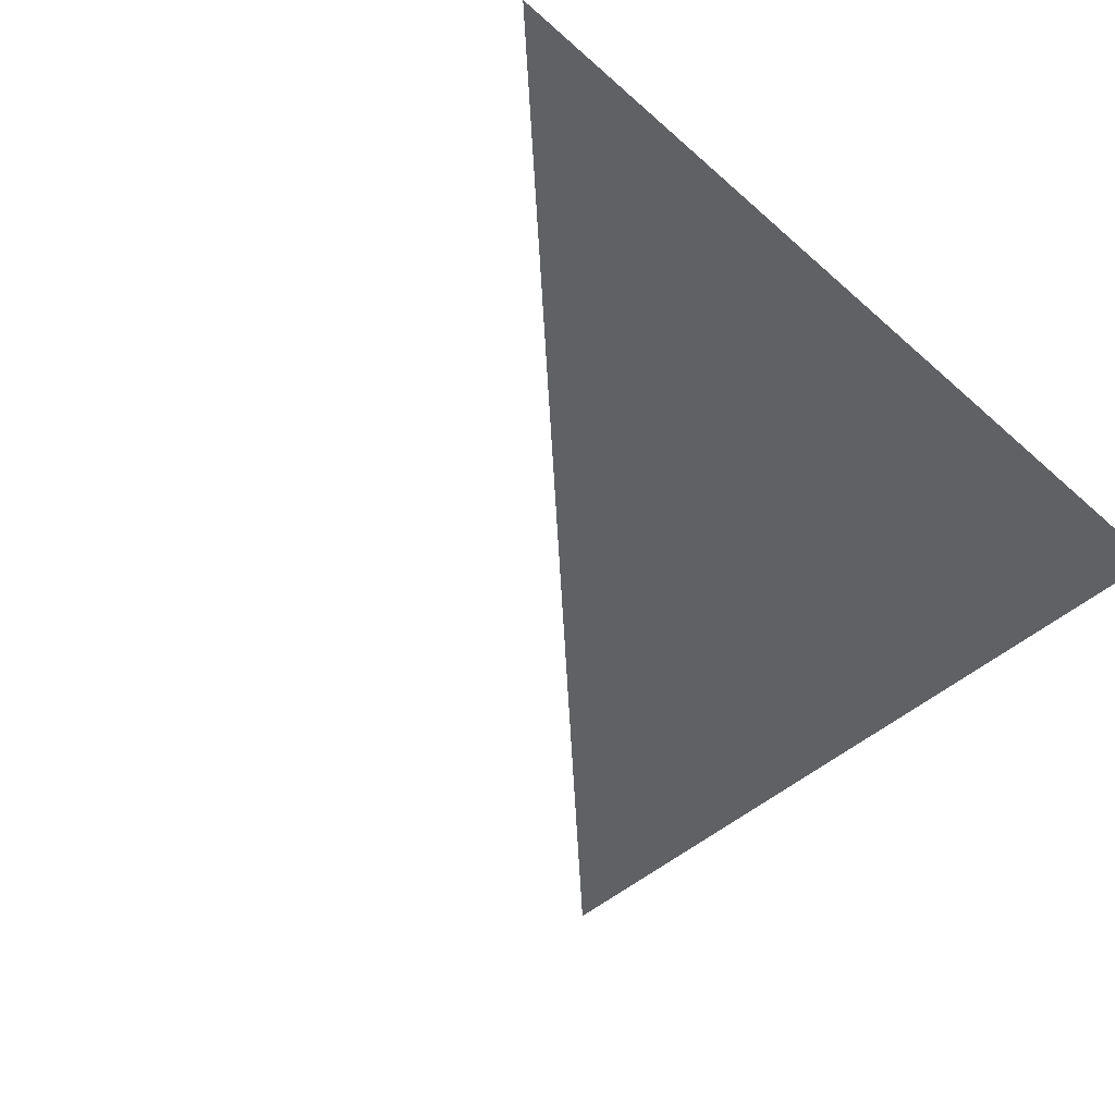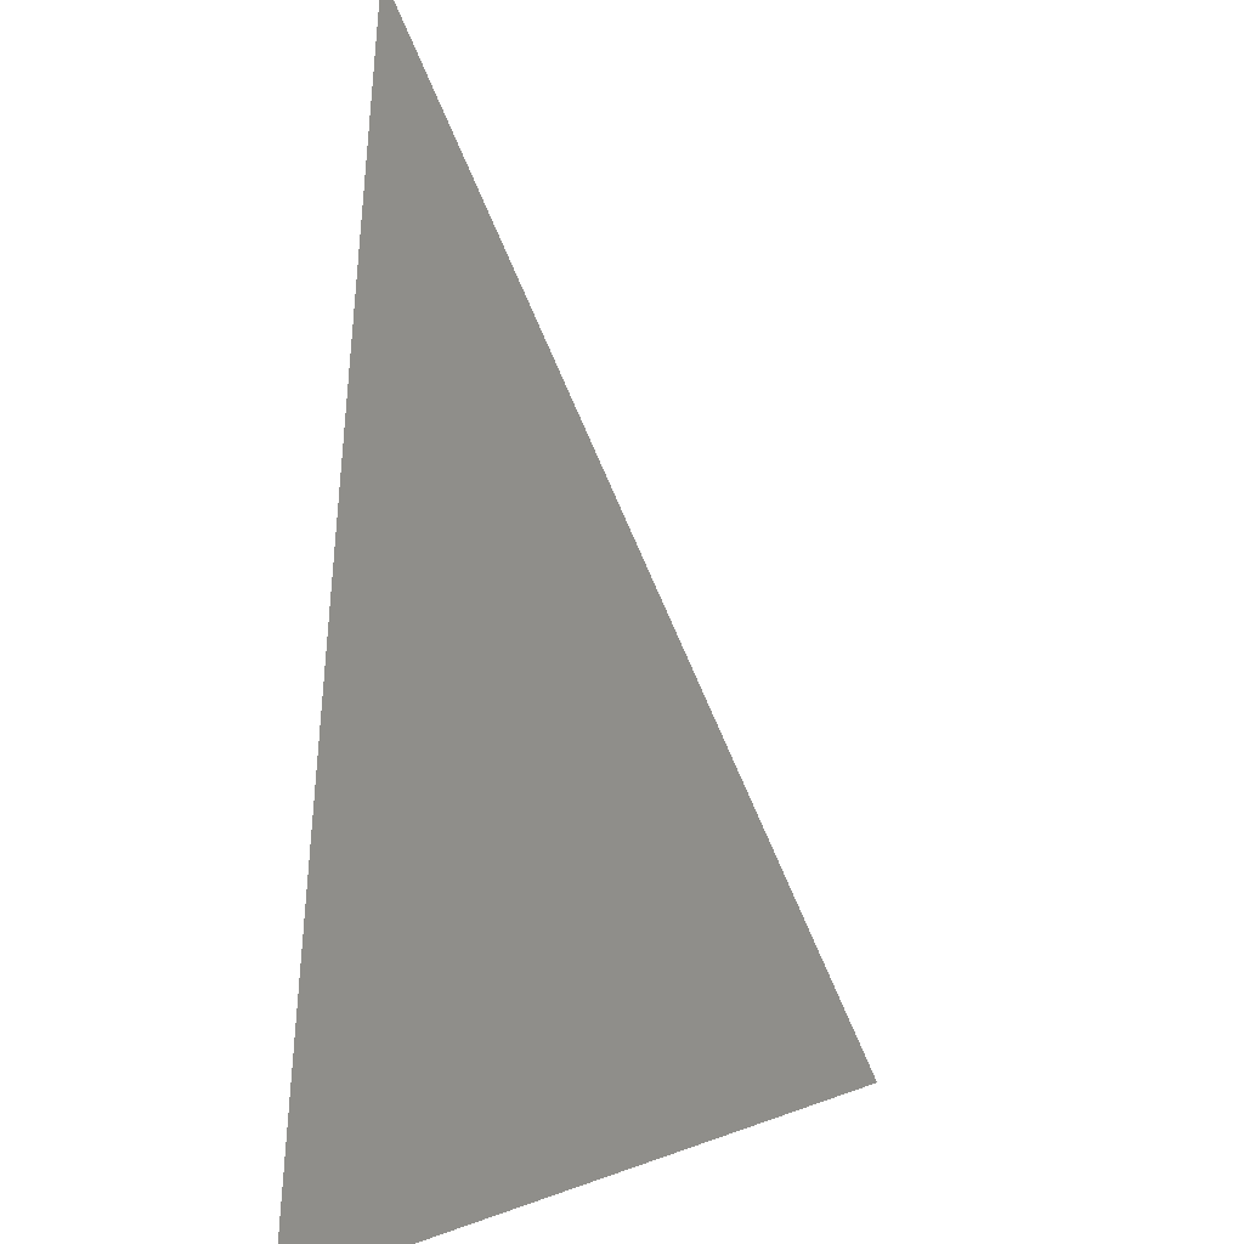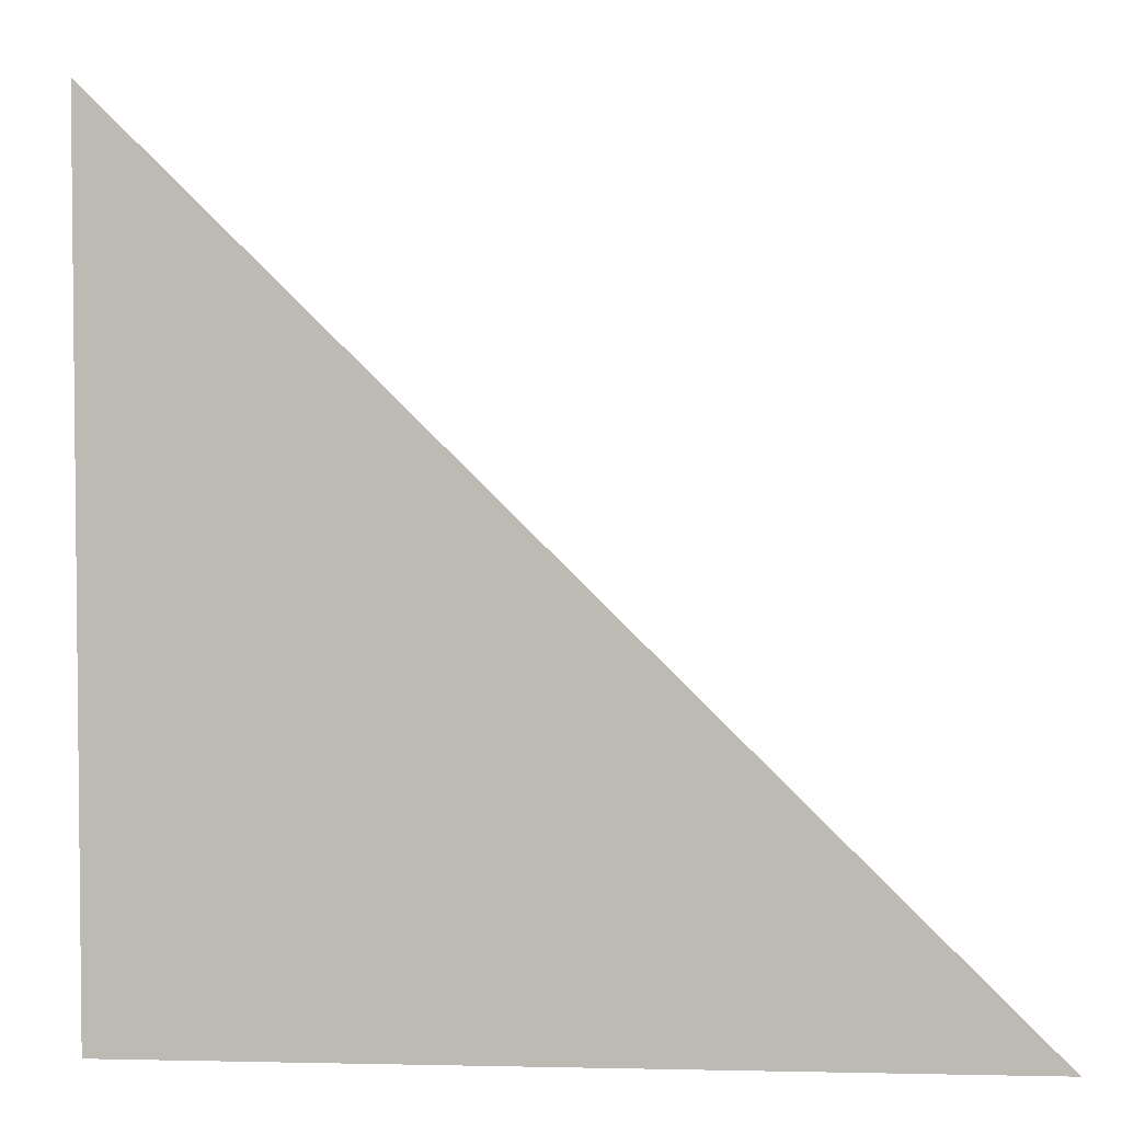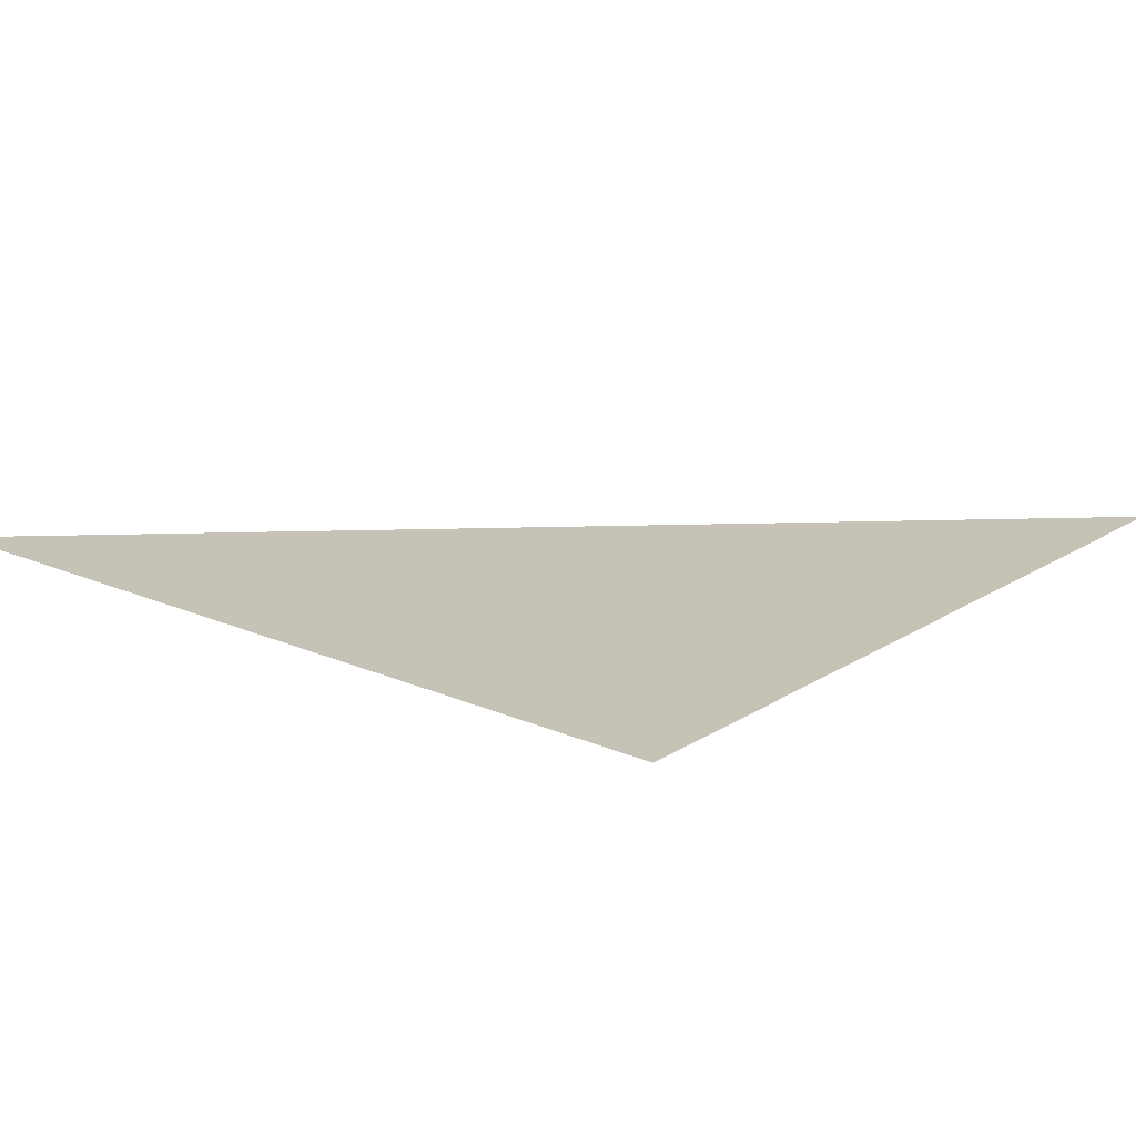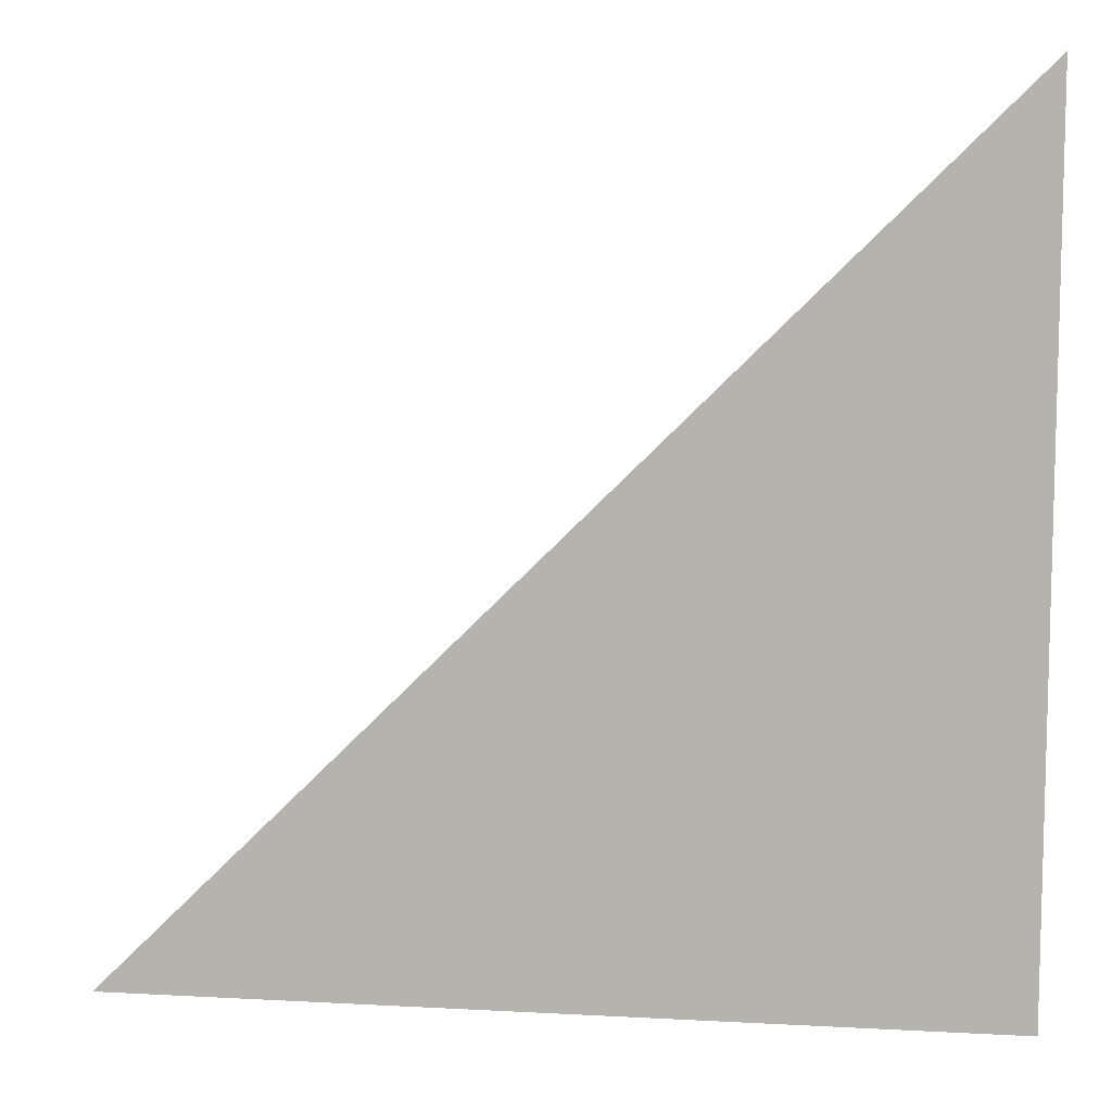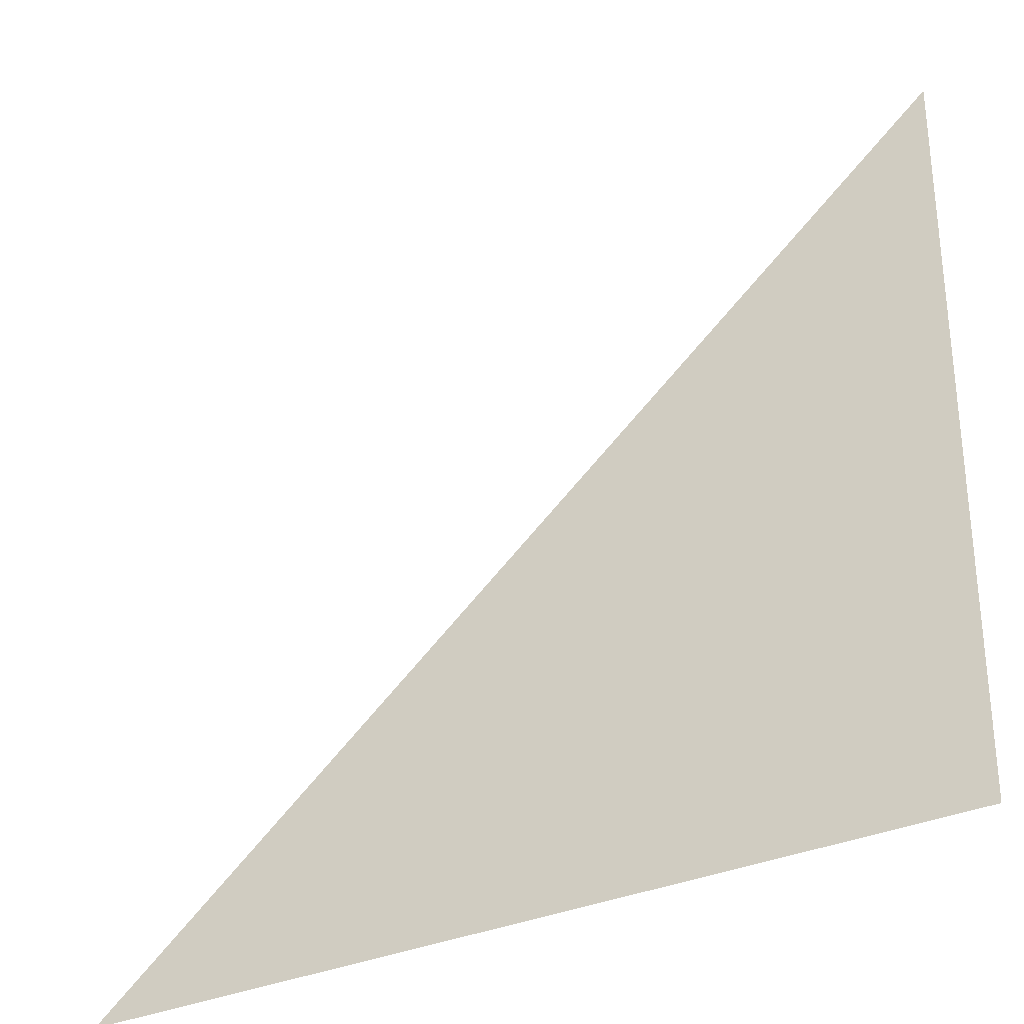
<metadata>
{"format":"obj","ext":"obj","renderer":"f3d","projection":"perspective","resolution":1024,"background":"white","views":[{"elev":-50.6,"azim":47.9,"up":"+Y"},{"elev":2.2,"azim":116.5,"up":"+Z"},{"elev":-6.0,"azim":-172.9,"up":"+Z"},{"elev":10.3,"azim":128.8,"up":"+Y"},{"elev":14.7,"azim":0.8,"up":"+Z"},{"elev":-36.1,"azim":22.9,"up":"+Z"}]}
</metadata>
<code>
v -50  -10  50
v -100 -5   50
v -50  -5   100
f 1 2 3

</code>
